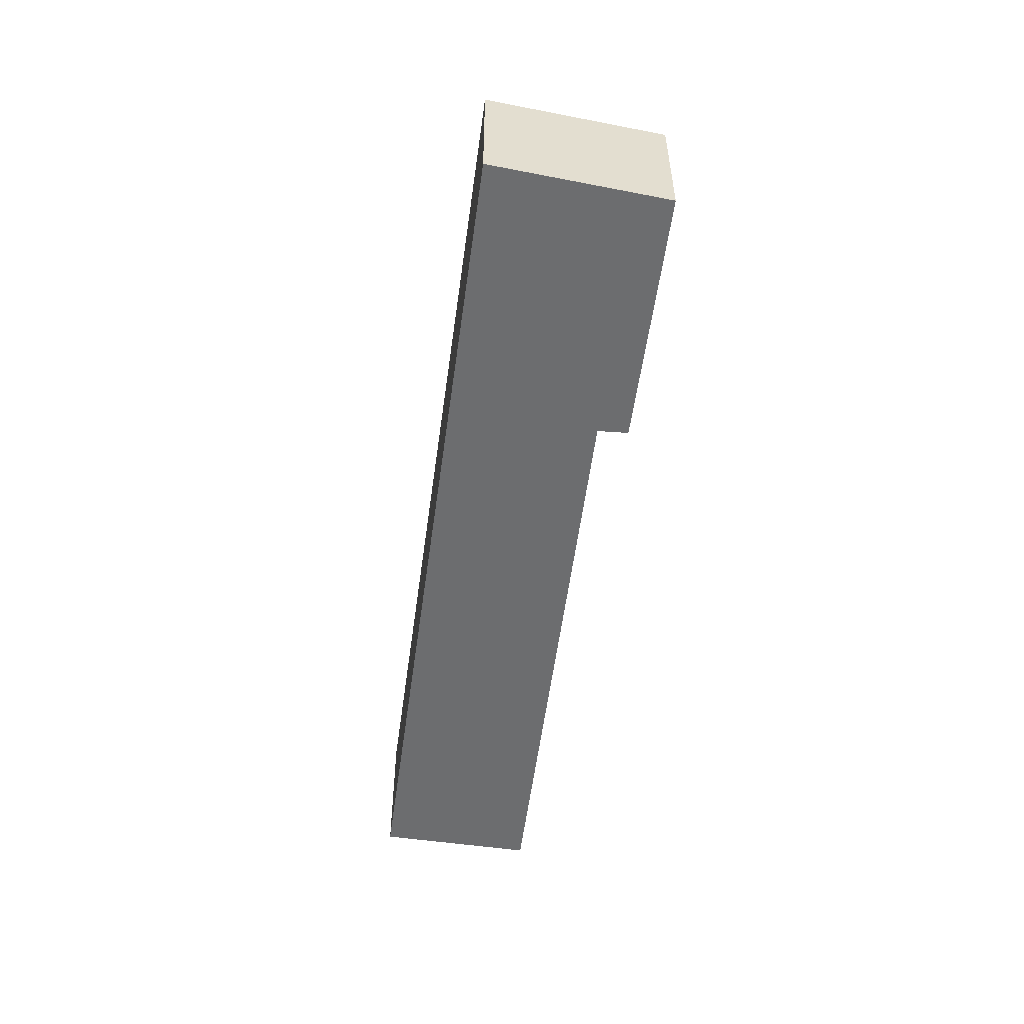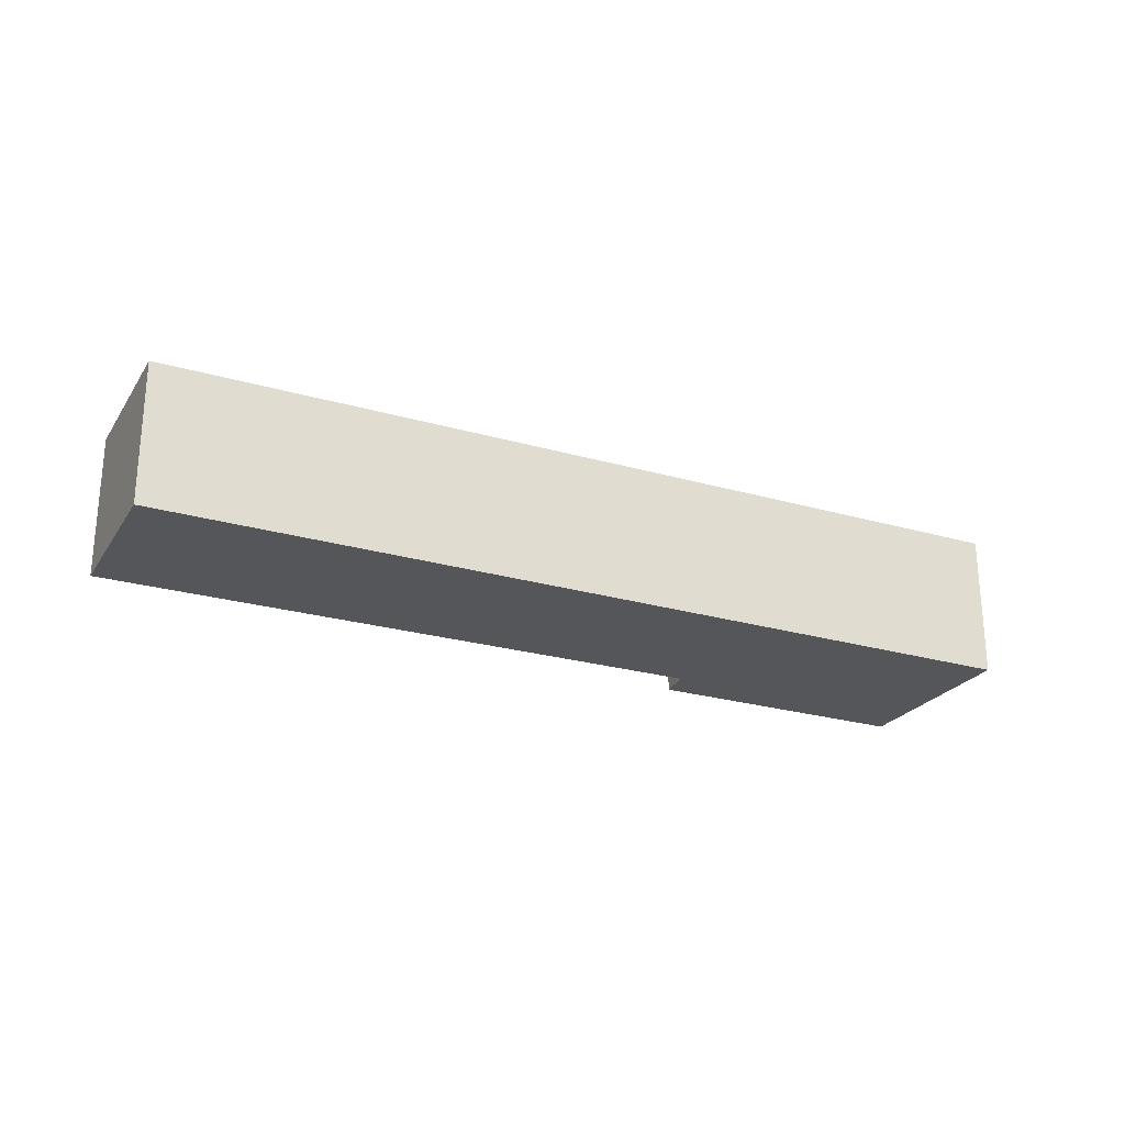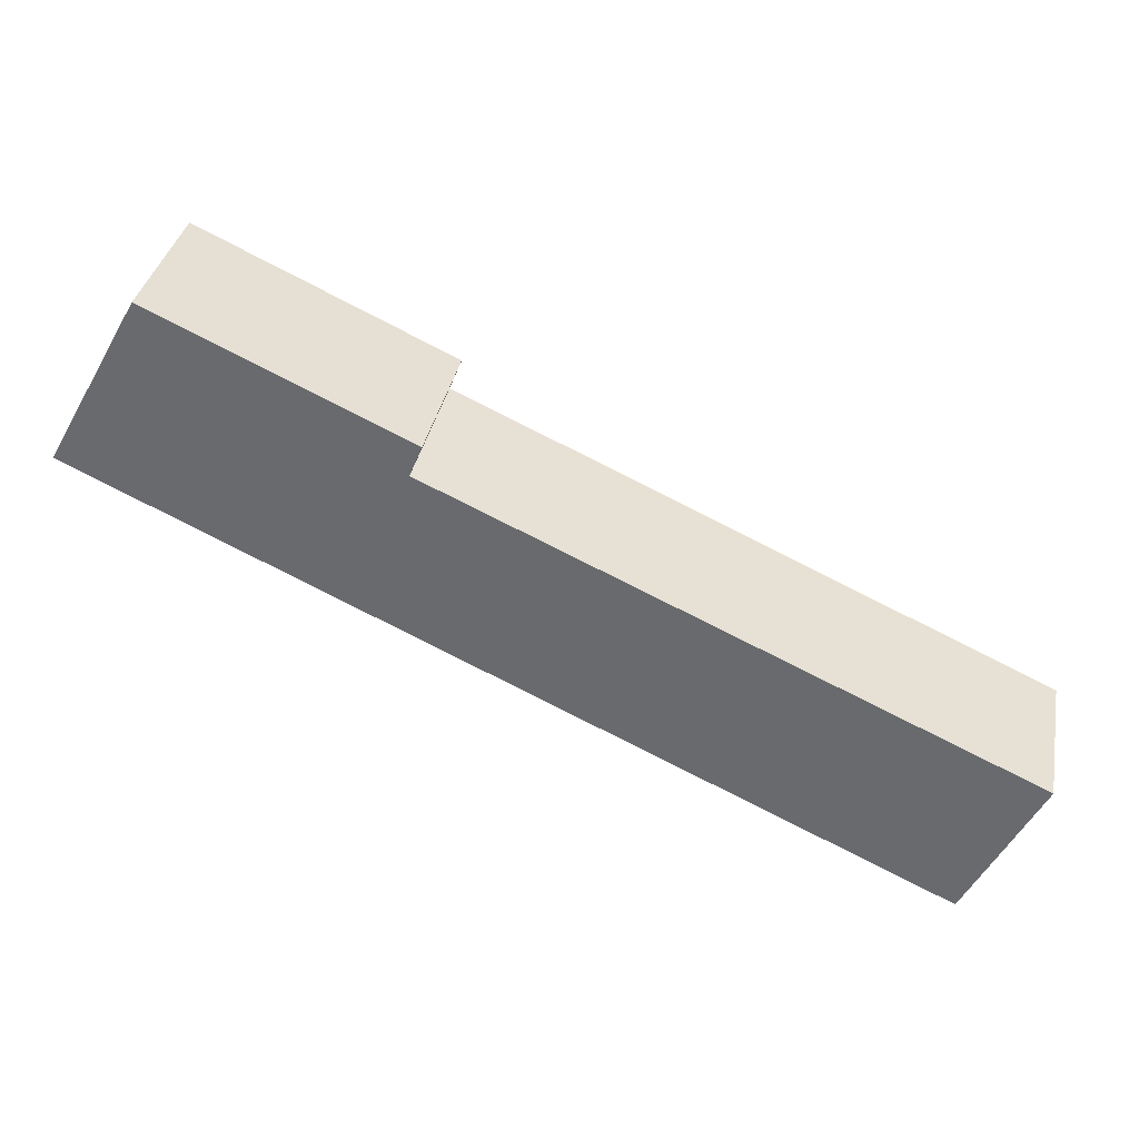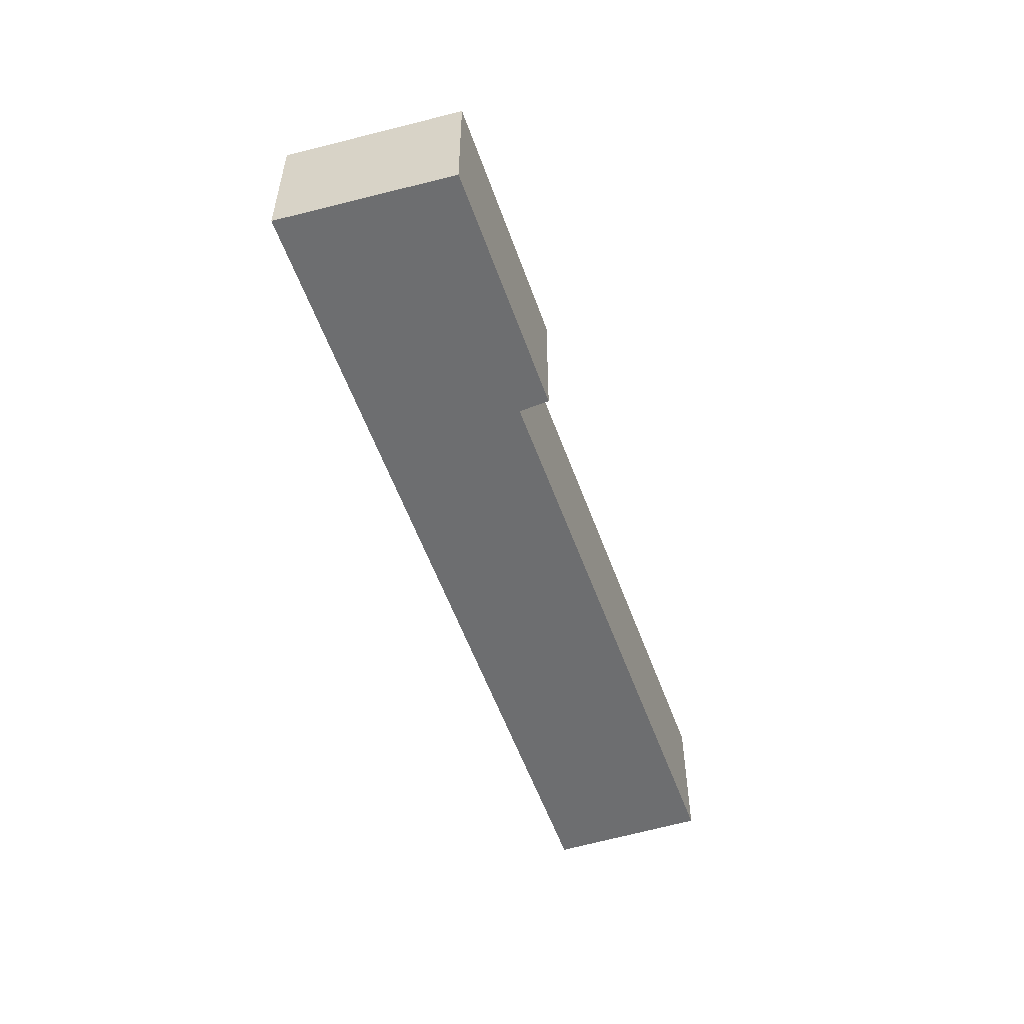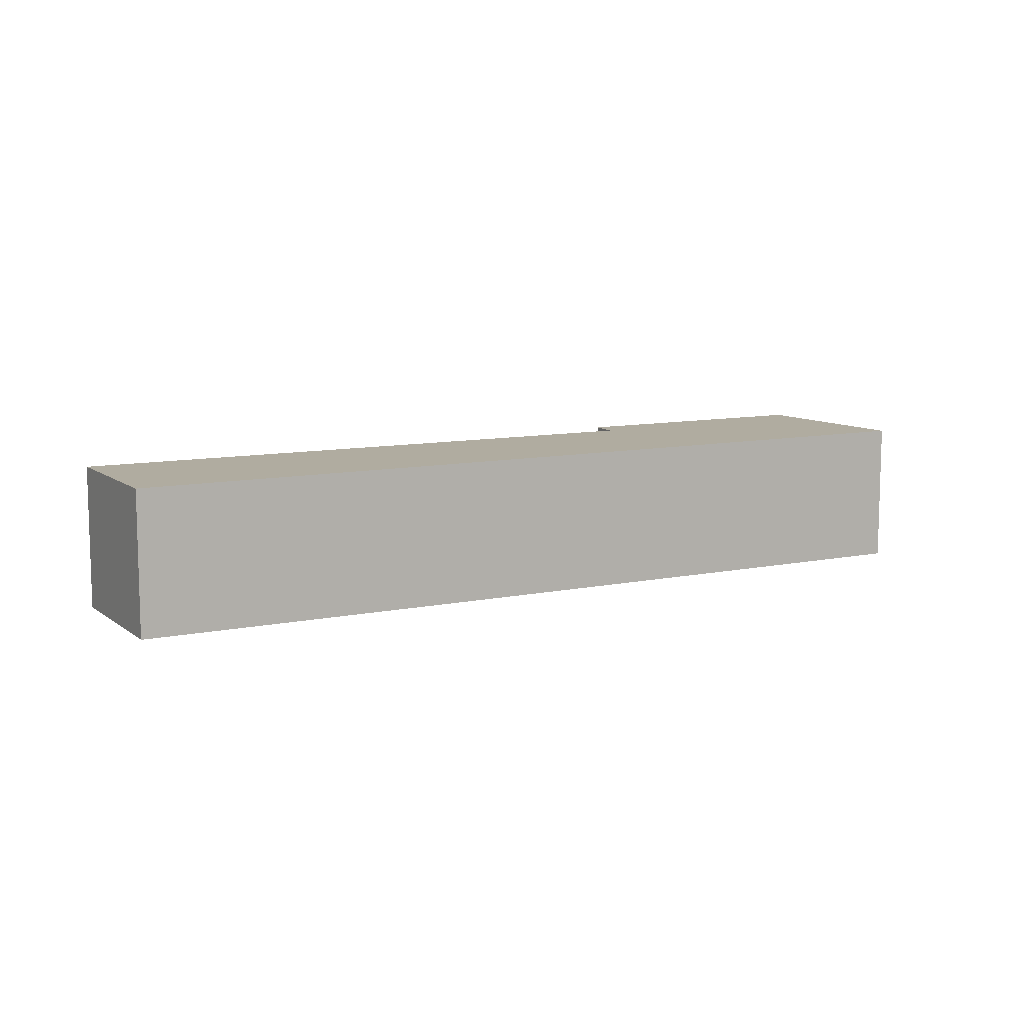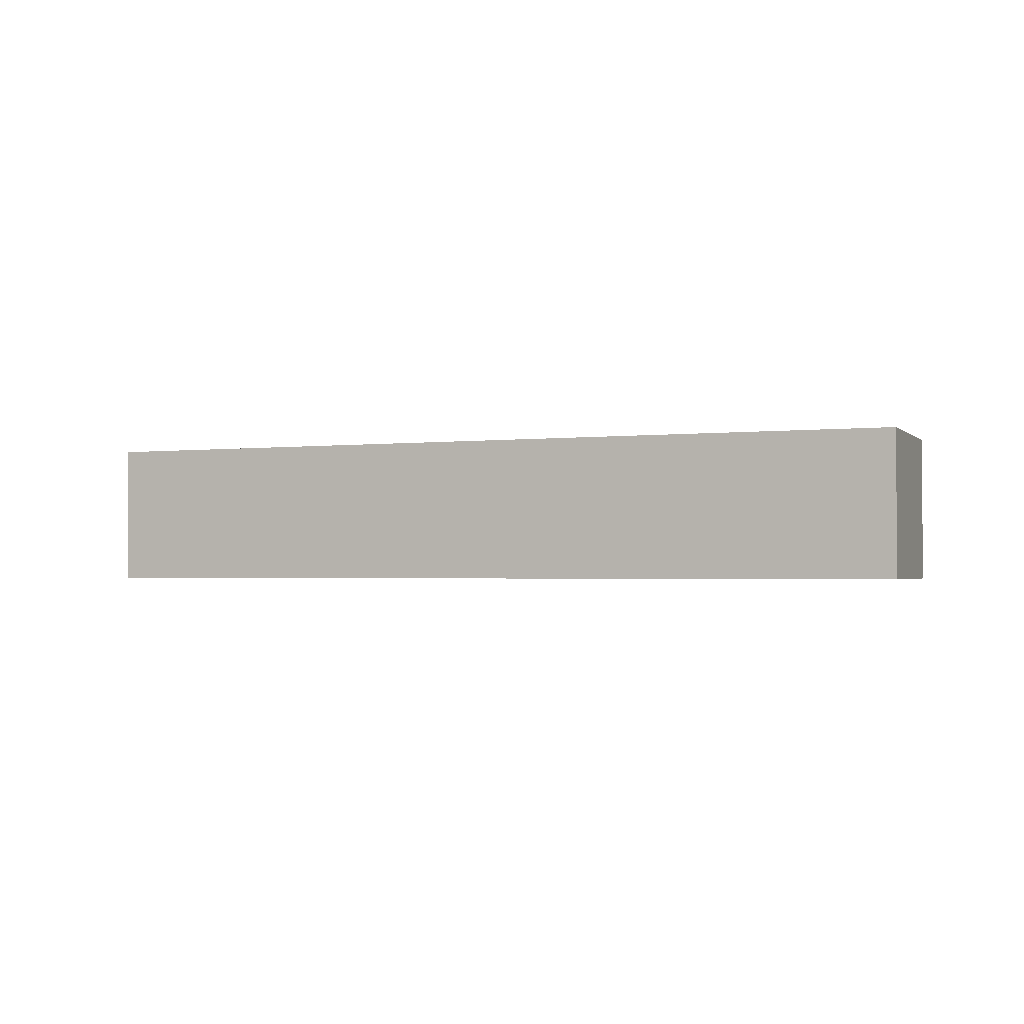
<metadata>
{"format":"obj","ext":"obj","renderer":"f3d","projection":"perspective","resolution":1024,"background":"white","views":[{"elev":-53.9,"azim":-72.5,"up":"+Y"},{"elev":-25.9,"azim":-179.2,"up":"+Y"},{"elev":35.2,"azim":10.8,"up":"+Z"},{"elev":-54.3,"azim":-45.7,"up":"+Y"},{"elev":9.9,"azim":176.9,"up":"+Y"},{"elev":-1.9,"azim":-130.5,"up":"+Y"}]}
</metadata>
<code>
v 1.765 -0.08267 1.192
v 1.795 -0.08267 1.245
v 1.87 -0.08267 1.198
v 1.874 -0.08267 1.208
v 2.033 -0.08267 1.065
v 2.056 -0.08267 1.113
v 1.87 -0.1311 1.198
v 1.795 -0.1311 1.245
v 1.765 -0.1311 1.192
v 1.874 -0.1311 1.208
v 2.033 -0.1311 1.065
v 2.056 -0.1311 1.113
v 2.033 -0.1311 1.065
v 1.765 -0.1311 1.192
v 1.765 -0.08267 1.192
v 2.033 -0.08267 1.065
v 2.056 -0.1311 1.113
v 2.033 -0.1311 1.065
v 2.033 -0.08267 1.065
v 2.056 -0.08267 1.113
v 1.87 -0.1311 1.198
v 2.056 -0.1311 1.113
v 2.056 -0.08267 1.113
v 1.87 -0.08267 1.198
v 1.874 -0.1311 1.208
v 1.87 -0.1311 1.198
v 1.87 -0.08267 1.198
v 1.874 -0.08267 1.208
v 1.795 -0.1311 1.245
v 1.874 -0.1311 1.208
v 1.874 -0.08267 1.208
v 1.795 -0.08267 1.245
v 1.765 -0.1311 1.192
v 1.795 -0.1311 1.245
v 1.795 -0.08267 1.245
v 1.765 -0.08267 1.192
f 1 2 3
f 4 3 2
f 5 1 3
f 6 5 3
f 7 8 9
f 10 8 7
f 7 9 11
f 12 7 11
f 13 14 15
f 13 15 16
f 17 18 19
f 17 19 20
f 21 22 23
f 21 23 24
f 25 26 27
f 25 27 28
f 29 30 31
f 29 31 32
f 33 34 35
f 33 35 36

</code>
